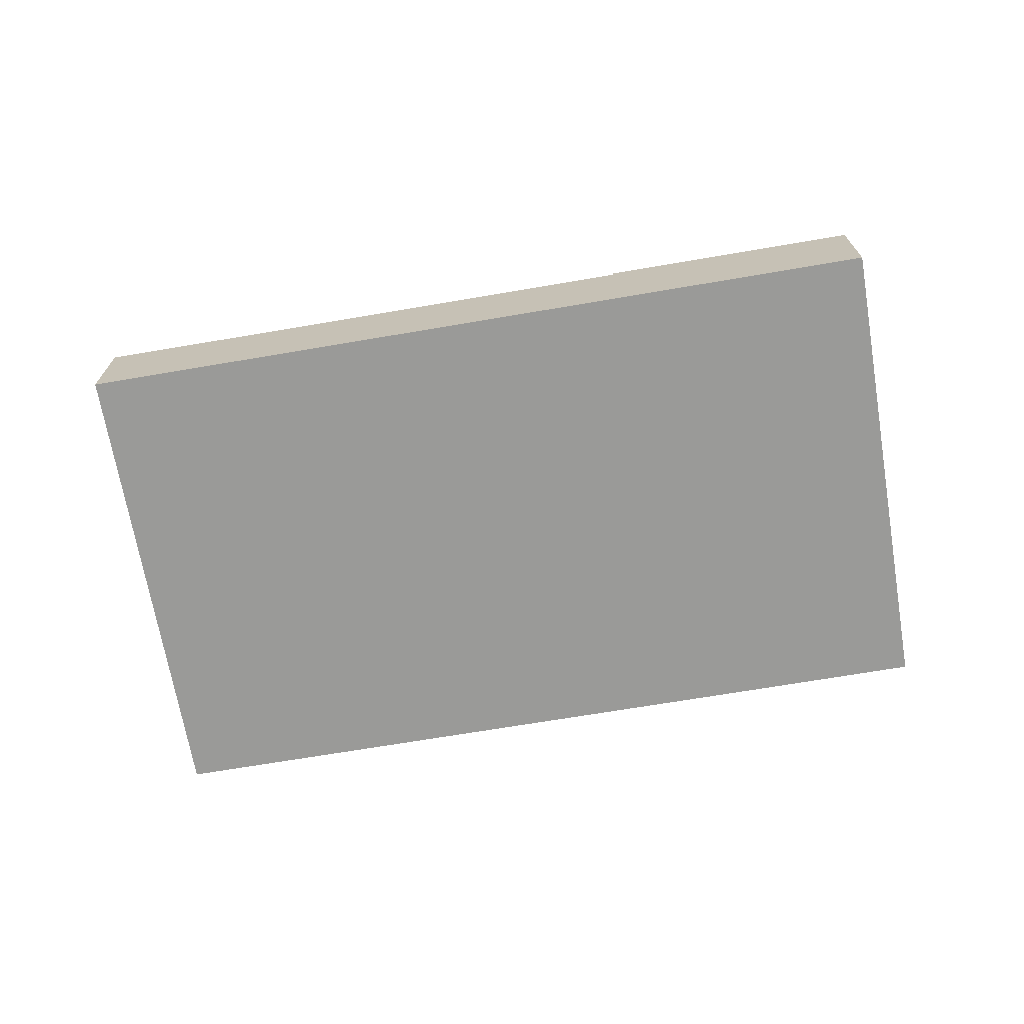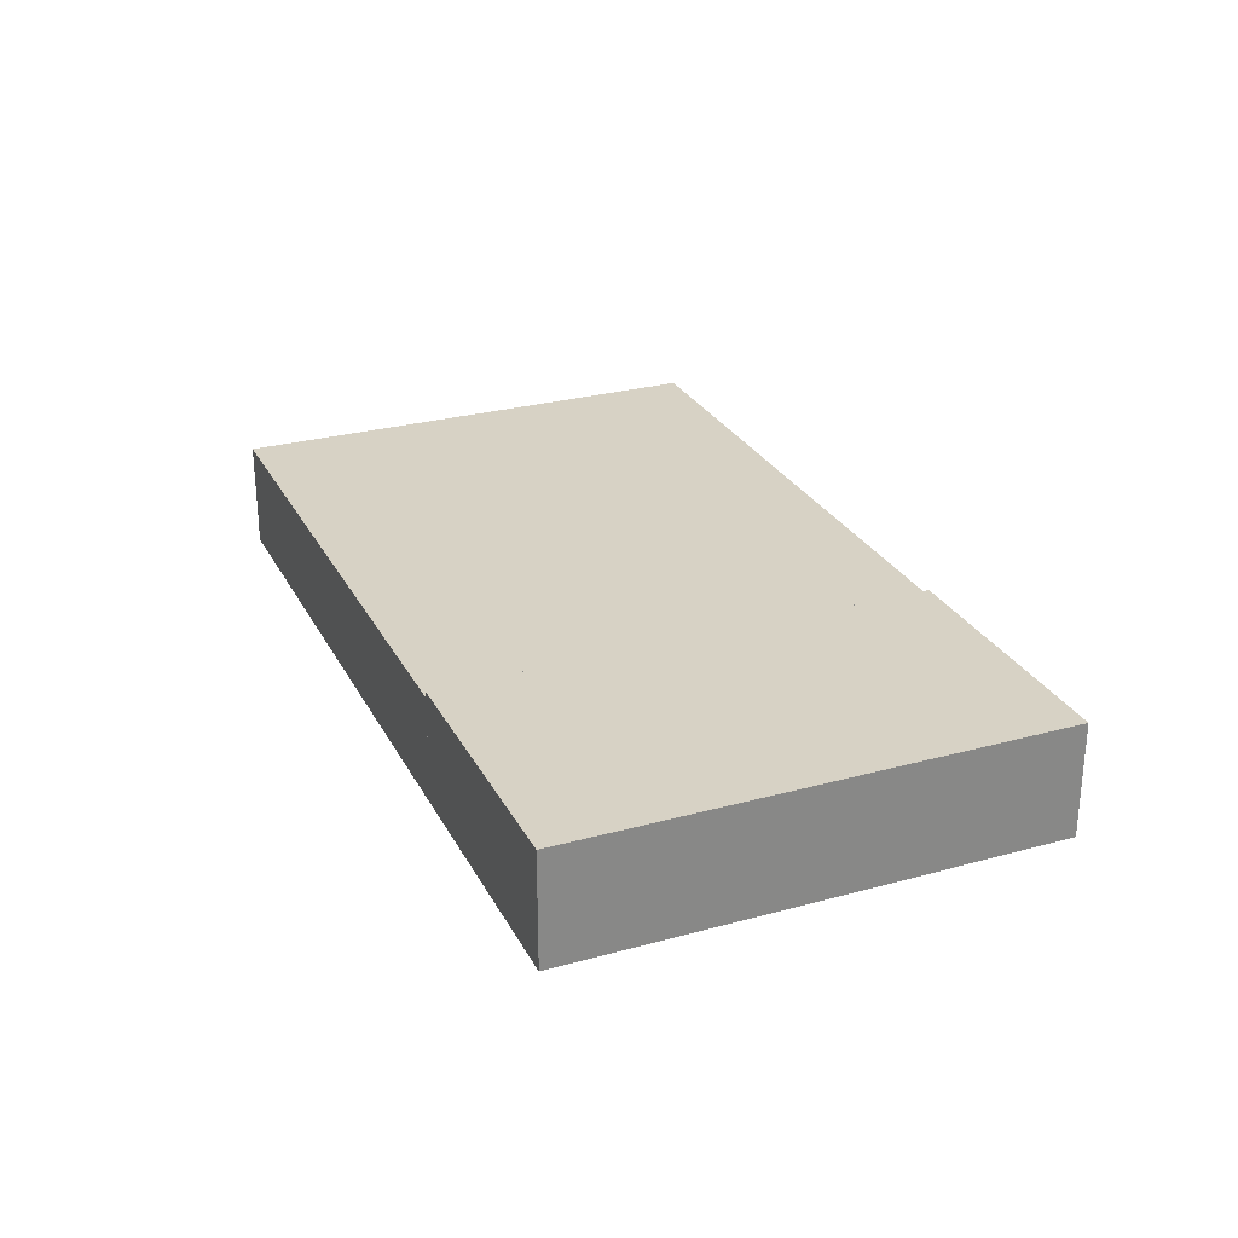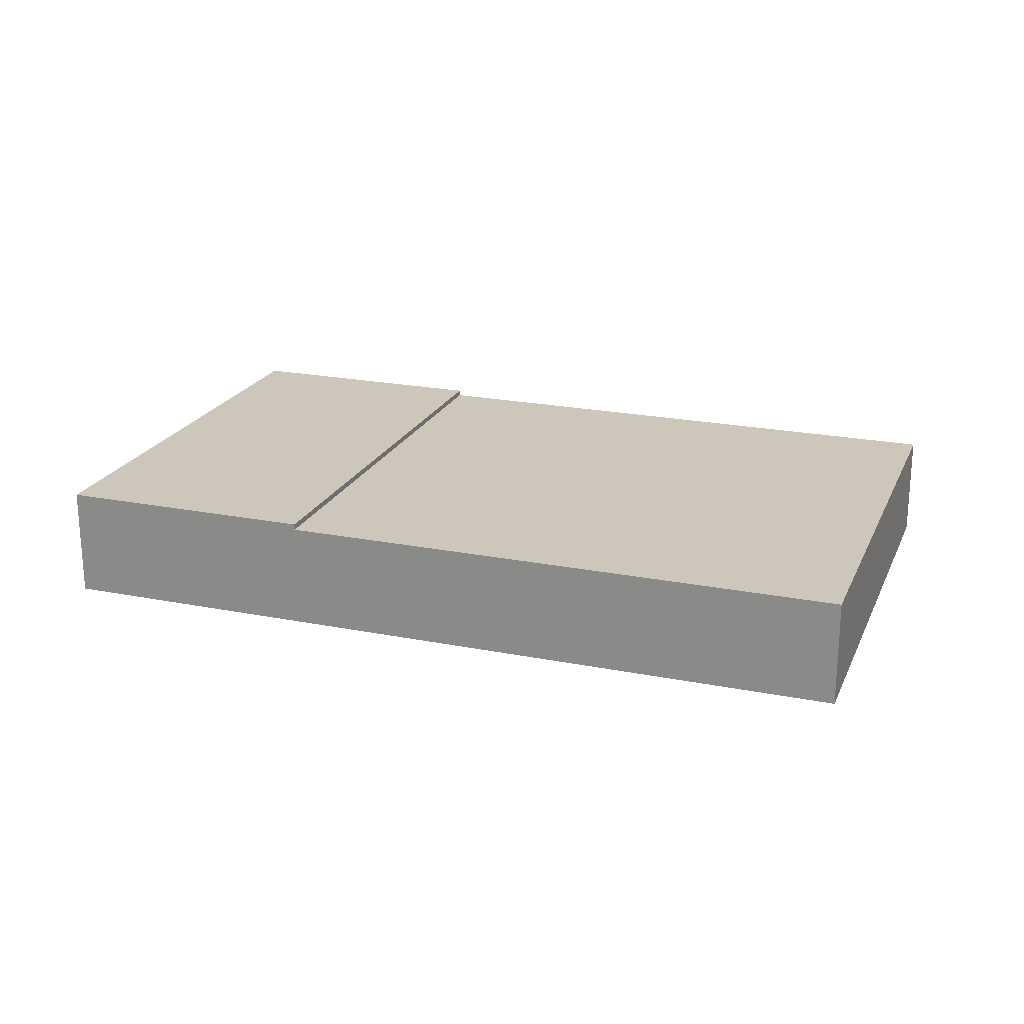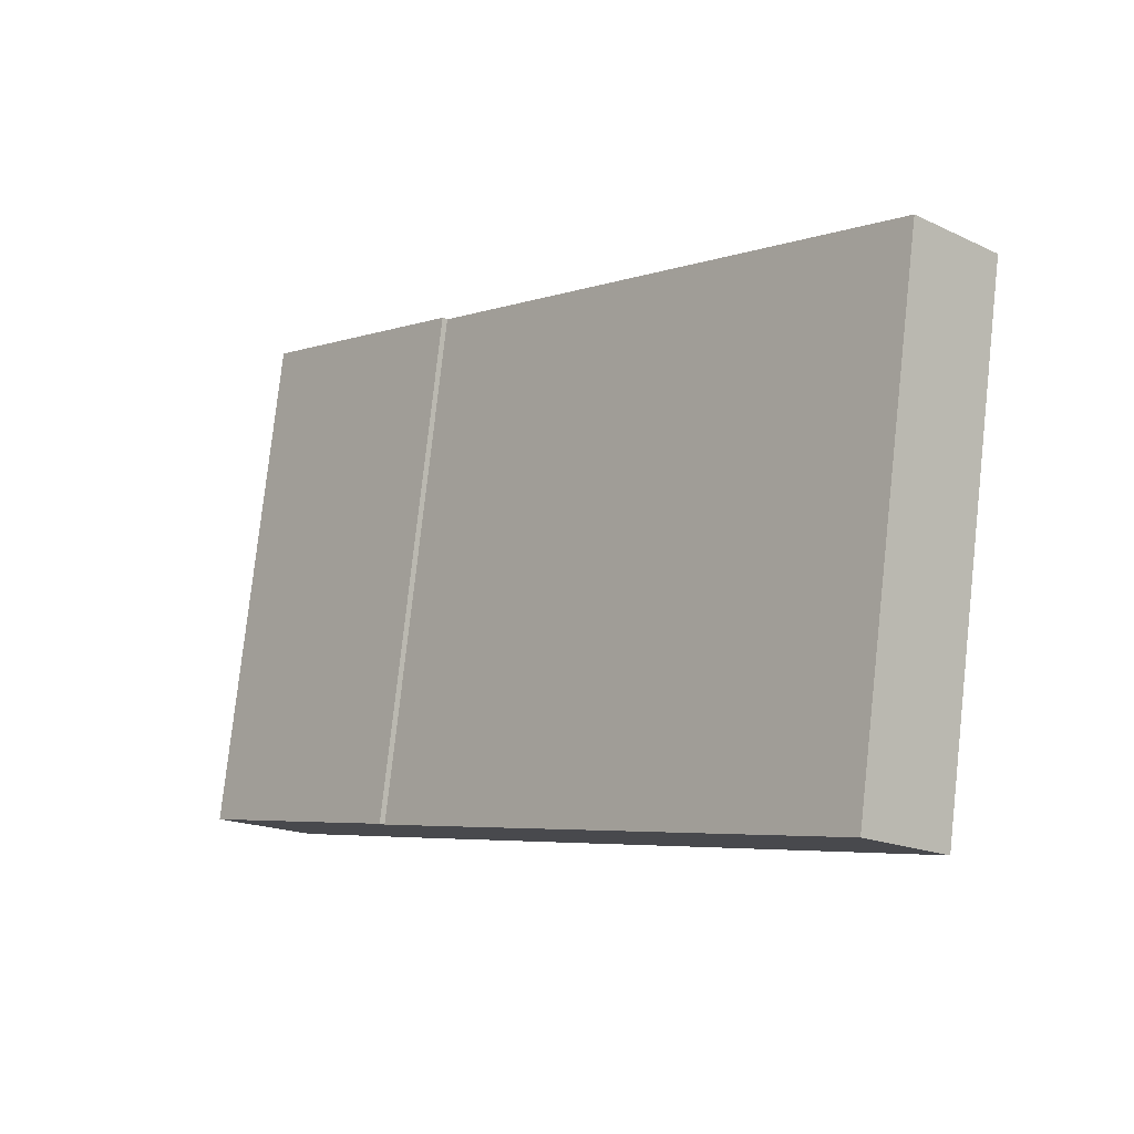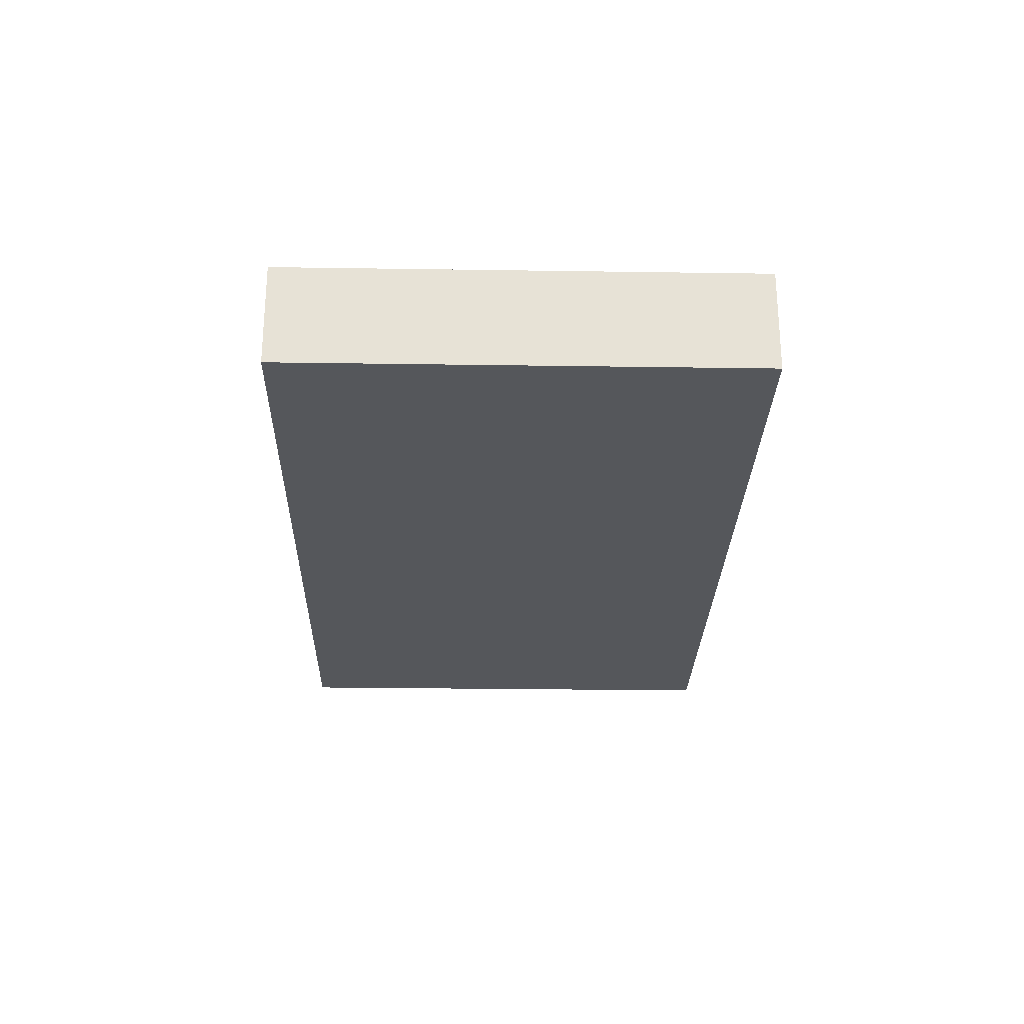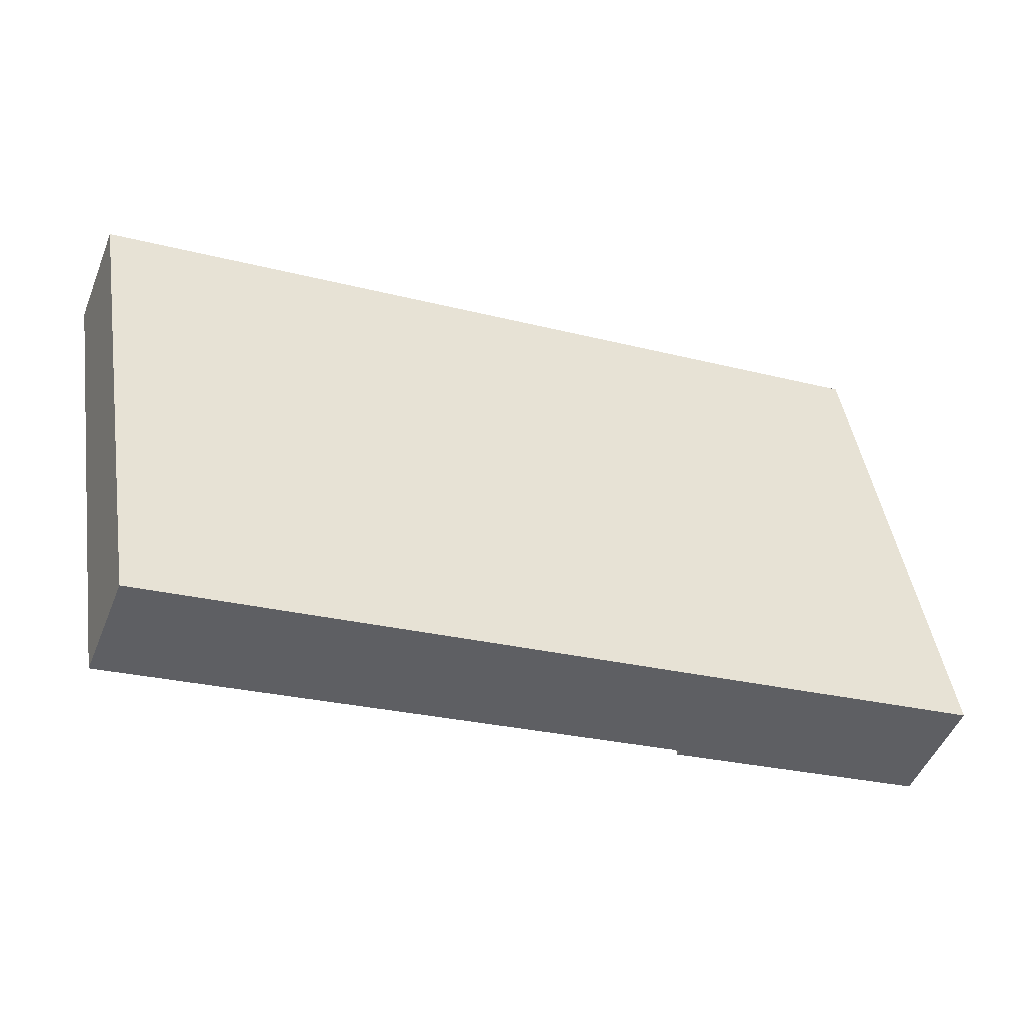
<metadata>
{"format":"obj","ext":"obj","renderer":"f3d","projection":"perspective","resolution":1024,"background":"white","views":[{"elev":-69.2,"azim":0.4,"up":"+Y"},{"elev":27.6,"azim":57.9,"up":"+Y"},{"elev":21.5,"azim":-169.9,"up":"+Y"},{"elev":-17.5,"azim":-132.8,"up":"+Z"},{"elev":-26.5,"azim":-100.6,"up":"+Y"},{"elev":-48.7,"azim":-21.4,"up":"+Z"}]}
</metadata>
<code>
v  84.45 11.43 13.77
v  66.01 11.43 -39.63
v  58.01 11.43 9.461
v  92.48 11.43 -35.31
v  73.65 11.43 -38.39
v  92.48 2.162e-15 -35.31
v  73.65 2.351e-15 -38.39
v  66.01 2.427e-15 -39.63
v  58.01 -5.793e-16 9.461
v  84.45 -8.434e-16 13.77
v  38.57 10.83 -44.1
v  58.01 10.83 9.461
v  66.01 10.83 -39.63
v  31.07 10.83 -45.32
v  8 10.83 -49.09
v  0 10.83 6.631e-16
v  0 0 0
v  38.57 2.7e-15 -44.1
v  31.07 2.775e-15 -45.32
v  8 3.006e-15 -49.09
g defaultobject
f 1 2 3
f 2 1 4
f 2 4 5
f 6 5 4
f 5 6 7
f 5 7 2
f 2 7 8
f 8 3 2
f 3 8 9
f 9 1 3
f 1 9 10
f 10 4 1
f 4 10 6
f 7 9 8
f 9 7 6
f 9 6 10
f 11 12 13
f 12 11 14
f 12 14 15
f 12 15 16
f 17 12 16
f 12 17 9
f 9 13 12
f 13 9 8
f 8 11 13
f 11 8 18
f 11 18 14
f 14 18 19
f 14 19 15
f 15 19 20
f 20 16 15
f 16 20 17
f 20 9 17
f 9 20 18
f 9 18 8
f 18 20 19

</code>
